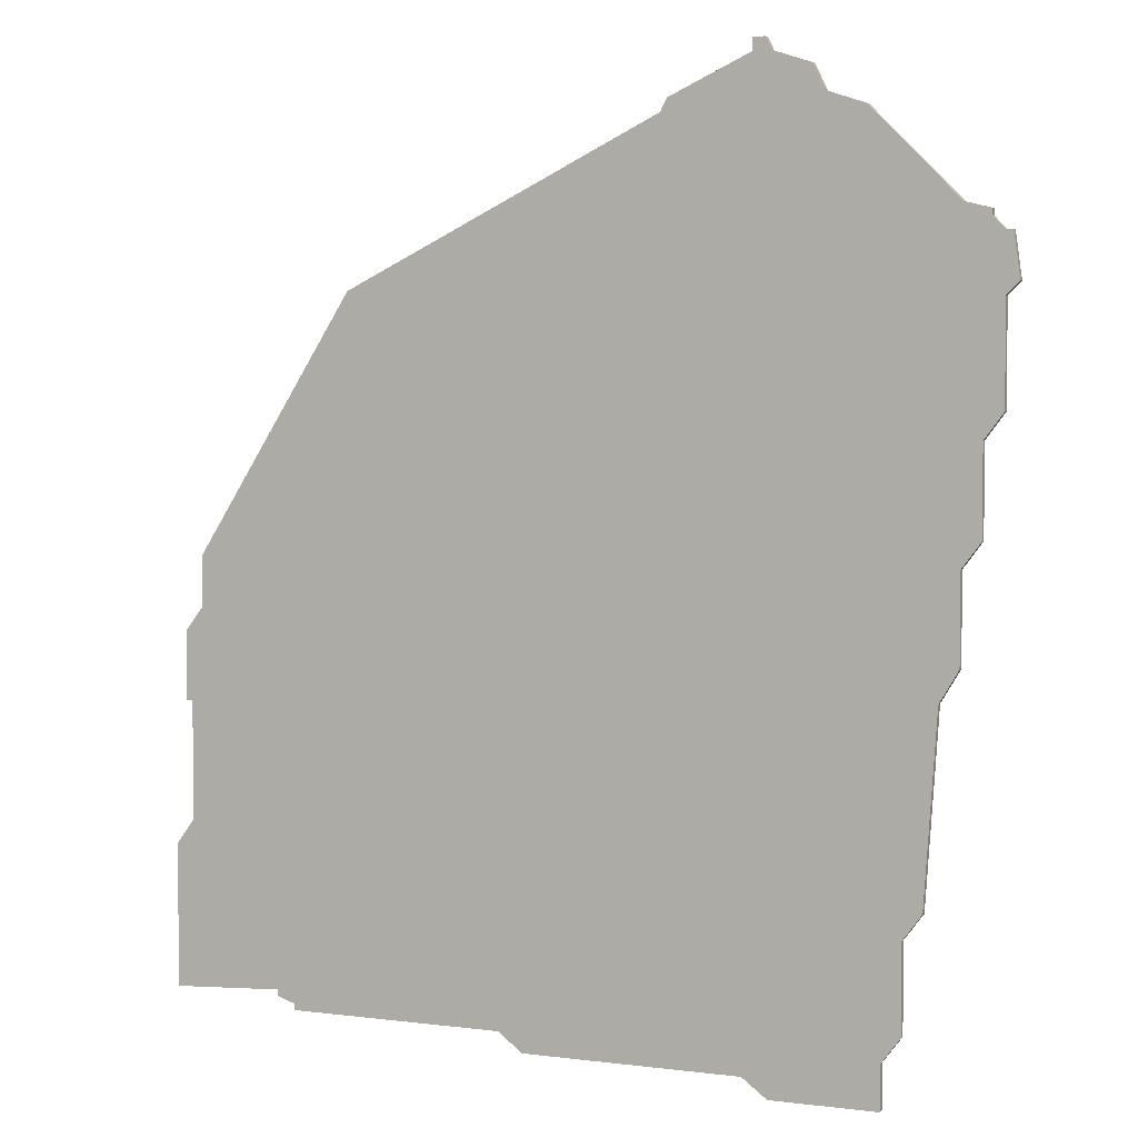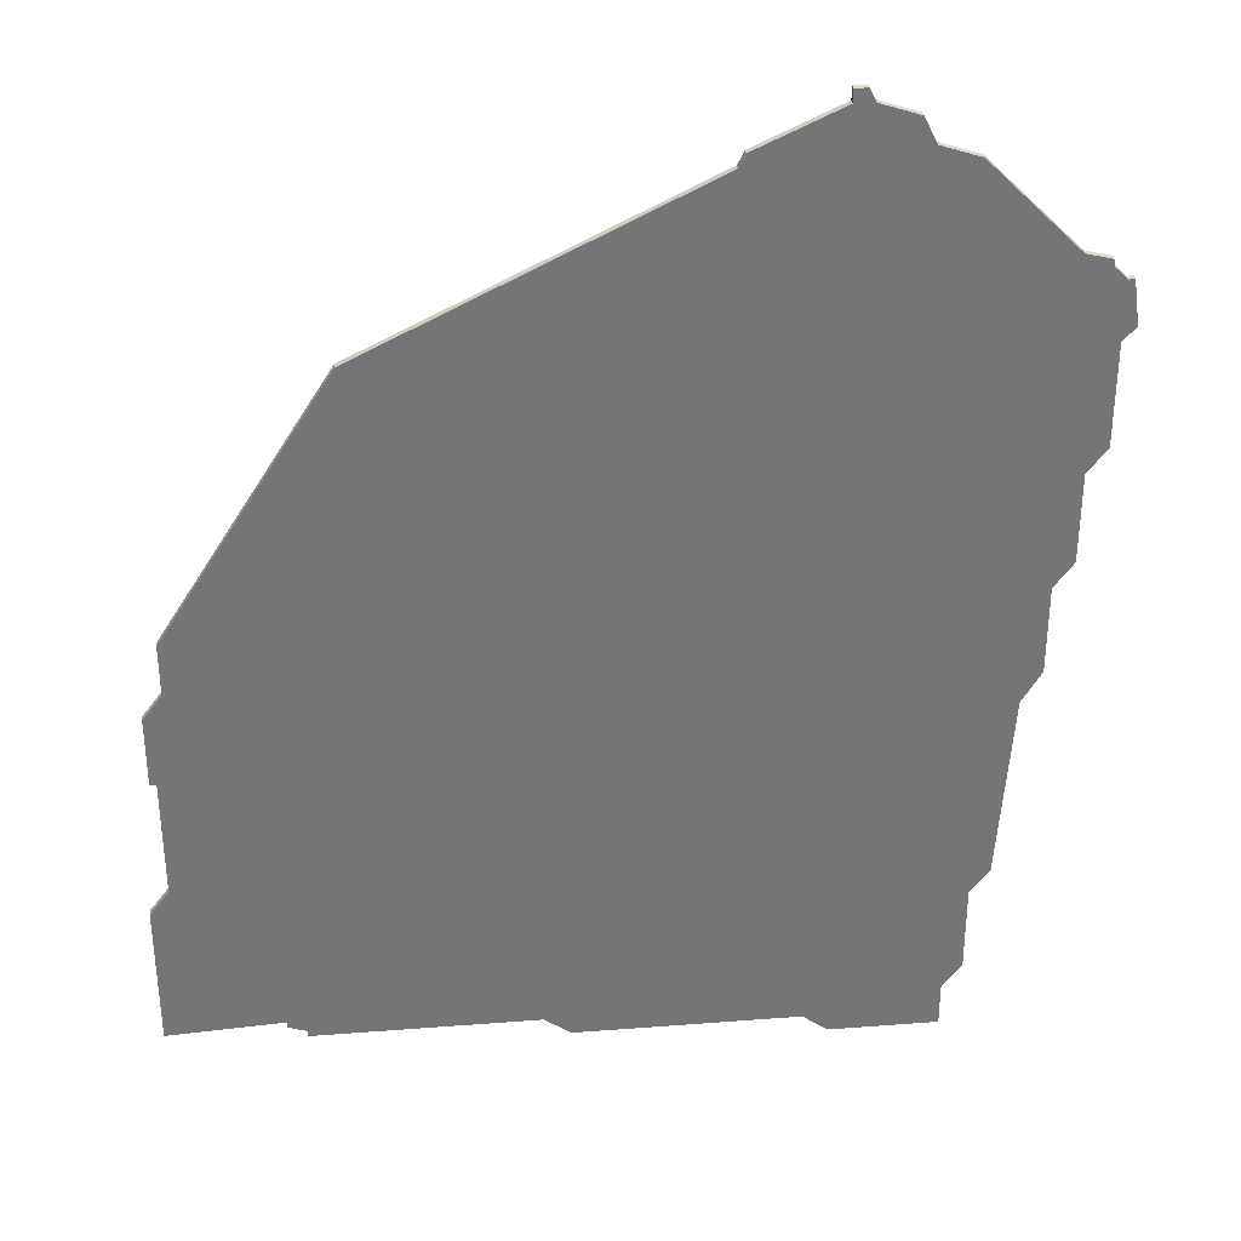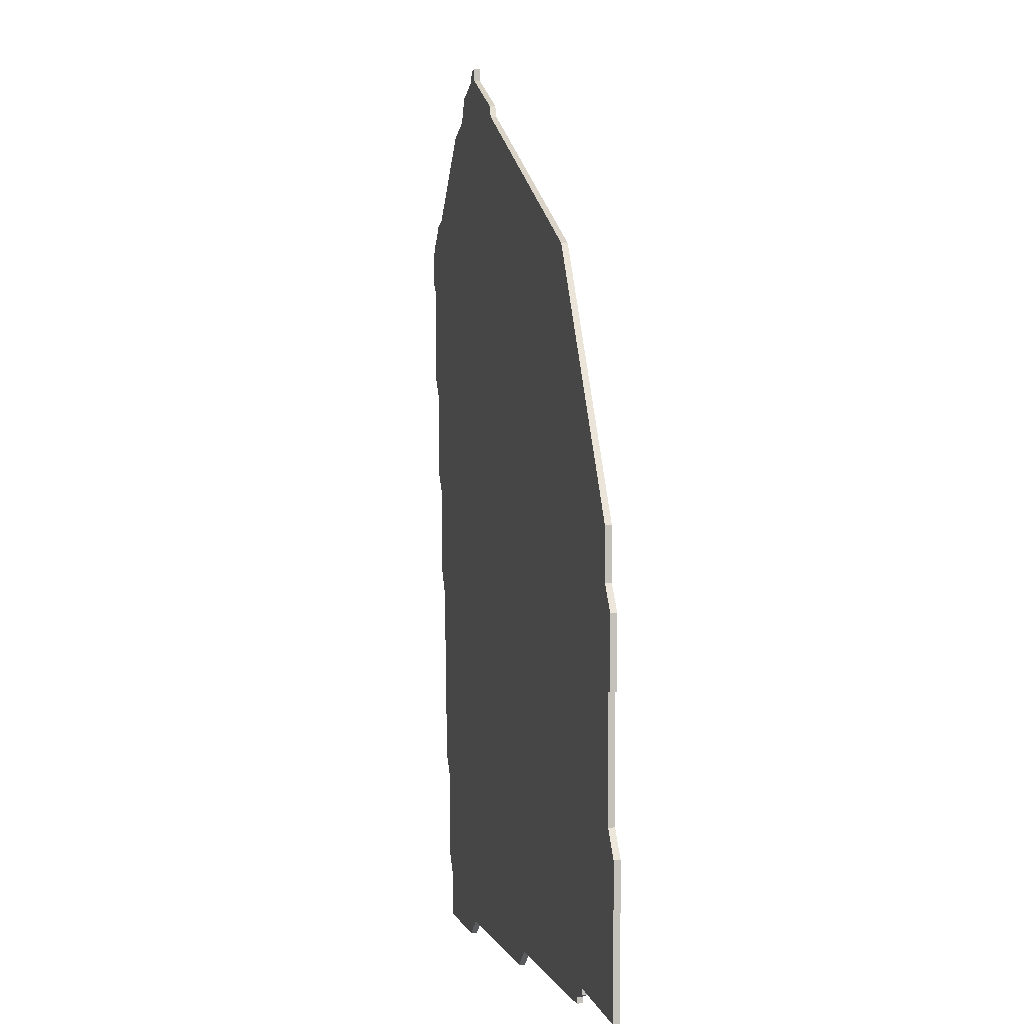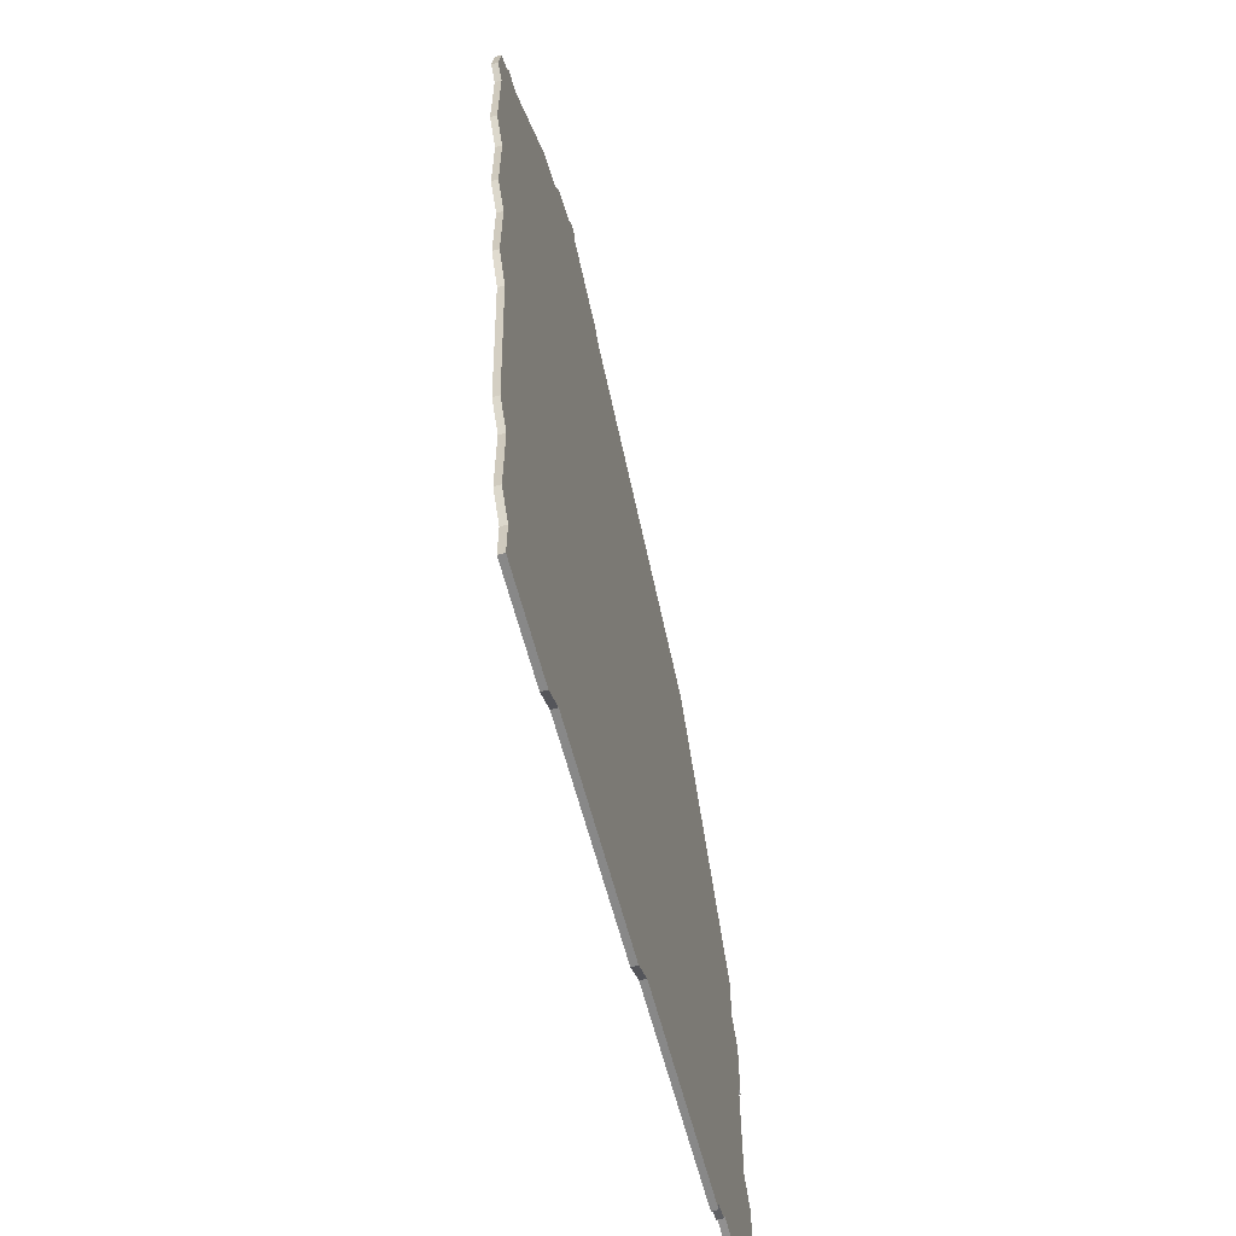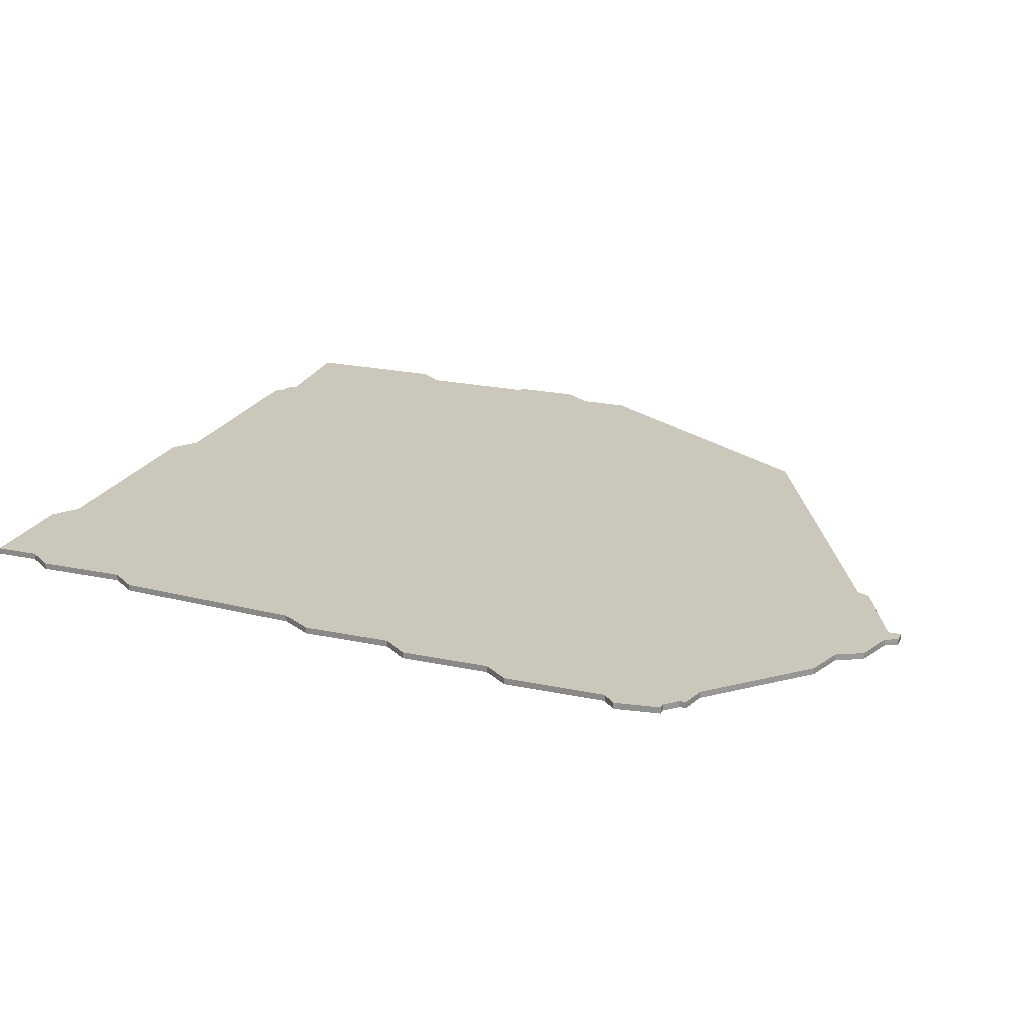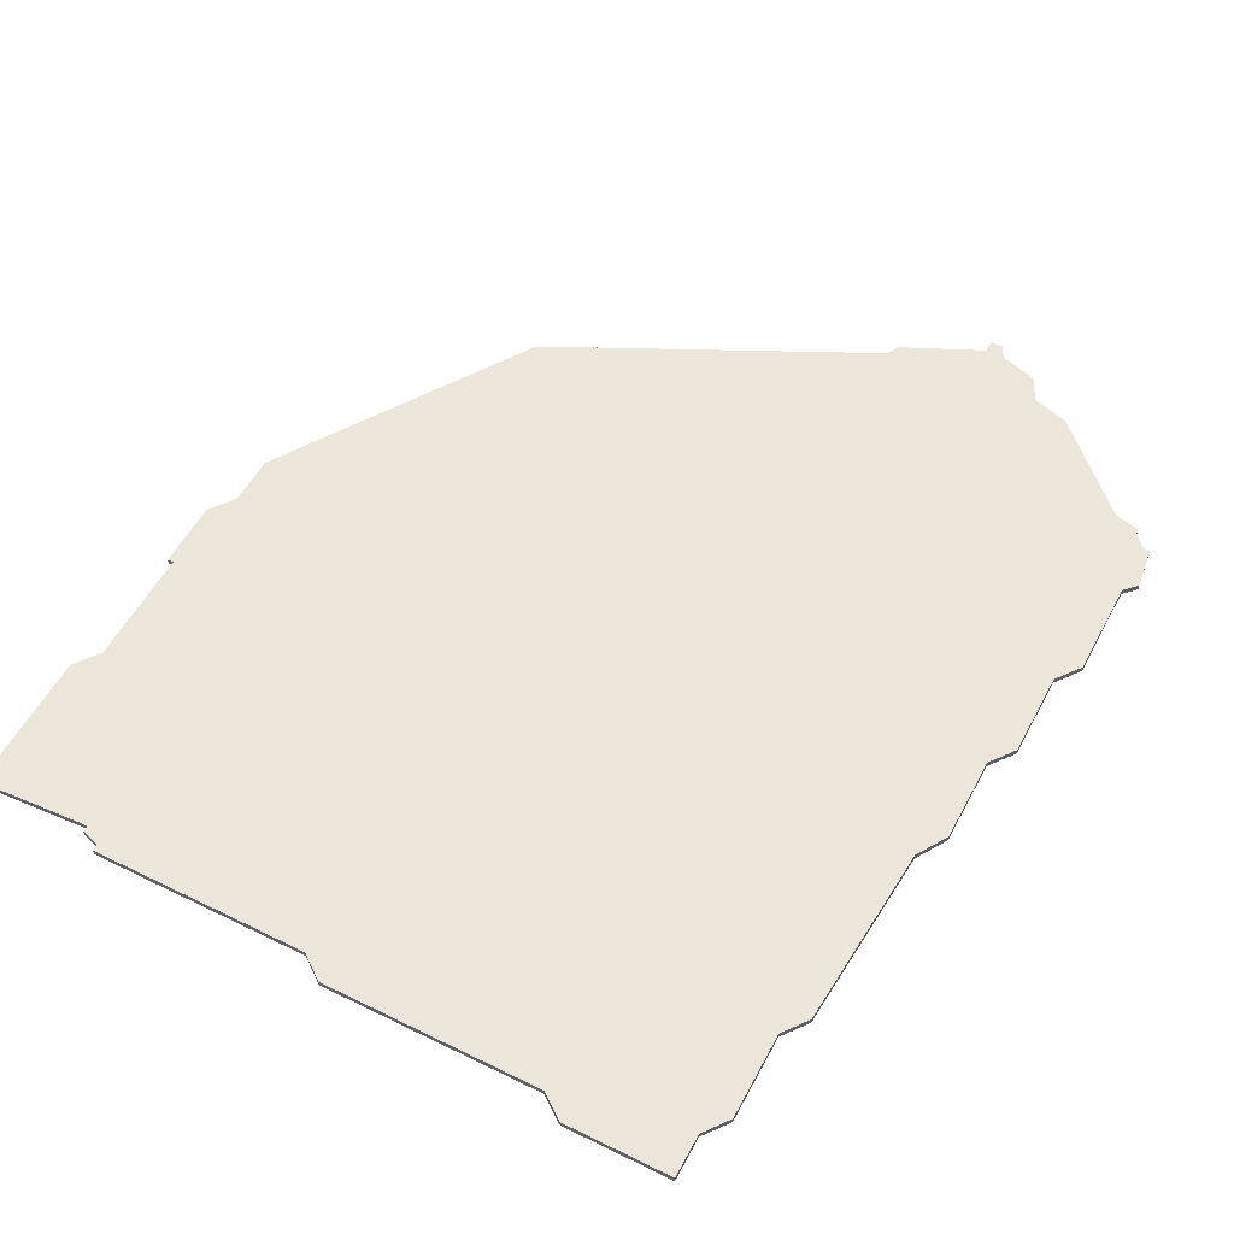
<metadata>
{"format":"obj","ext":"obj","renderer":"f3d","projection":"perspective","resolution":1024,"background":"white","views":[{"elev":3.9,"azim":23.1,"up":"+Y"},{"elev":33.9,"azim":-6.0,"up":"+Y"},{"elev":2.2,"azim":-102.4,"up":"+Y"},{"elev":-62.8,"azim":104.7,"up":"+Y"},{"elev":21.6,"azim":110.7,"up":"+Z"},{"elev":54.2,"azim":27.6,"up":"+Z"}]}
</metadata>
<code>
v 3757 -1455 0
v 3757 -1455 1
v 3790 -1600 0
v 3790 -1600 1
v 3790 -1593 0
v 3790 -1593 1
v 3798 -1541 0
v 3798 -1541 1
v 3674 -1592 0
v 3674 -1592 1
v 3674 -1569 0
v 3674 -1569 1
v 3773 -1449 0
v 3773 -1449 1
v 3773 -1600 0
v 3773 -1600 1
v 3781 -1455 0
v 3781 -1455 1
v 3756 -1457 0
v 3756 -1457 1
v 3772 -1447 0
v 3772 -1447 1
v 3805 -1472 0
v 3805 -1472 1
v 3805 -1473 0
v 3805 -1473 1
v 3730 -1594 0
v 3730 -1594 1
v 3796 -1571 0
v 3796 -1571 1
v 3705 -1482 0
v 3705 -1482 1
v 3804 -1504 0
v 3804 -1504 1
v 3804 -1518 0
v 3804 -1518 1
v 3779 -1451 0
v 3779 -1451 1
v 3787 -1457 0
v 3787 -1457 1
v 3770 -1447 0
v 3770 -1447 1
v 3770 -1449 0
v 3770 -1449 1
v 3679 -1531 0
v 3679 -1531 1
v 3679 -1523 0
v 3679 -1523 1
v 3695 -1594 0
v 3695 -1594 1
v 3695 -1593 0
v 3695 -1593 1
v 3769 -1597 0
v 3769 -1597 1
v 3793 -1589 0
v 3793 -1589 1
v 3793 -1575 0
v 3793 -1575 1
v 3801 -1536 0
v 3801 -1536 1
v 3801 -1471 0
v 3801 -1471 1
v 3801 -1522 0
v 3801 -1522 1
v 3677 -1546 0
v 3677 -1546 1
v 3677 -1565 0
v 3677 -1565 1
v 3809 -1482 0
v 3809 -1482 1
v 3734 -1597 0
v 3734 -1597 1
v 3676 -1546 0
v 3676 -1546 1
v 3676 -1535 0
v 3676 -1535 1
v 3808 -1475 0
v 3808 -1475 1
v 3692 -1591 0
v 3692 -1591 1
v 3692 -1592 0
v 3692 -1592 1
v 3807 -1475 0
v 3807 -1475 1
v 3807 -1500 0
v 3807 -1500 1
v 3807 -1484 0
v 3807 -1484 1
v 3807 -1493 0
v 3807 -1493 1
f 67 79 11
f 9 11 79
f 27 79 67
f 79 51 81
f 57 53 27
f 27 53 71
f 51 27 49
f 79 27 51
f 67 65 27
f 45 7 27
f 75 65 73
f 65 75 45
f 31 45 47
f 65 45 27
f 45 31 7
f 43 19 1
f 41 21 43
f 17 19 43
f 31 19 63
f 21 13 43
f 15 53 5
f 5 53 57
f 7 29 57
f 5 57 55
f 27 7 57
f 63 59 7
f 33 63 19
f 89 85 33
f 63 33 35
f 33 19 61
f 31 63 7
f 17 39 61
f 87 61 25
f 25 61 23
f 37 17 13
f 17 61 19
f 17 43 13
f 83 69 87
f 87 25 83
f 69 83 77
f 89 61 87
f 33 61 89
f 3 15 5
f 12 80 68
f 80 12 10
f 68 80 28
f 82 52 80
f 28 54 58
f 72 54 28
f 50 28 52
f 52 28 80
f 28 66 68
f 28 8 46
f 74 66 76
f 46 76 66
f 48 46 32
f 28 46 66
f 8 32 46
f 2 20 44
f 44 22 42
f 44 20 18
f 64 20 32
f 44 14 22
f 6 54 16
f 58 54 6
f 58 30 8
f 56 58 6
f 58 8 28
f 8 60 64
f 20 64 34
f 34 86 90
f 36 34 64
f 62 20 34
f 8 64 32
f 62 40 18
f 26 62 88
f 24 62 26
f 14 18 38
f 20 62 18
f 14 44 18
f 88 70 84
f 84 26 88
f 78 84 70
f 88 62 90
f 90 62 34
f 6 16 4
f 48 32 47
f 47 32 31
f 46 48 45
f 45 48 47
f 76 46 75
f 75 46 45
f 74 76 73
f 73 76 75
f 66 74 65
f 65 74 73
f 68 66 67
f 67 66 65
f 12 68 11
f 11 68 67
f 10 12 9
f 9 12 11
f 80 10 79
f 79 10 9
f 82 80 81
f 81 80 79
f 52 82 51
f 51 82 81
f 50 52 49
f 49 52 51
f 28 50 27
f 27 50 49
f 72 28 71
f 71 28 27
f 54 72 53
f 53 72 71
f 16 54 15
f 15 54 53
f 4 16 3
f 3 16 15
f 6 4 5
f 5 4 3
f 56 6 55
f 55 6 5
f 58 56 57
f 57 56 55
f 30 58 29
f 29 58 57
f 8 30 7
f 7 30 29
f 60 8 59
f 59 8 7
f 64 60 63
f 63 60 59
f 36 64 35
f 35 64 63
f 34 36 33
f 33 36 35
f 86 34 85
f 85 34 33
f 90 86 89
f 89 86 85
f 88 90 87
f 87 90 89
f 70 88 69
f 69 88 87
f 78 70 77
f 77 70 69
f 84 78 83
f 83 78 77
f 26 84 25
f 25 84 83
f 24 26 23
f 23 26 25
f 62 24 61
f 61 24 23
f 40 62 39
f 39 62 61
f 18 40 17
f 17 40 39
f 38 18 37
f 37 18 17
f 14 38 13
f 13 38 37
f 22 14 21
f 21 14 13
f 42 22 41
f 41 22 21
f 44 42 43
f 43 42 41
f 2 44 1
f 1 44 43
f 32 20 31
f 31 20 19
f 20 2 19
f 19 2 1

</code>
